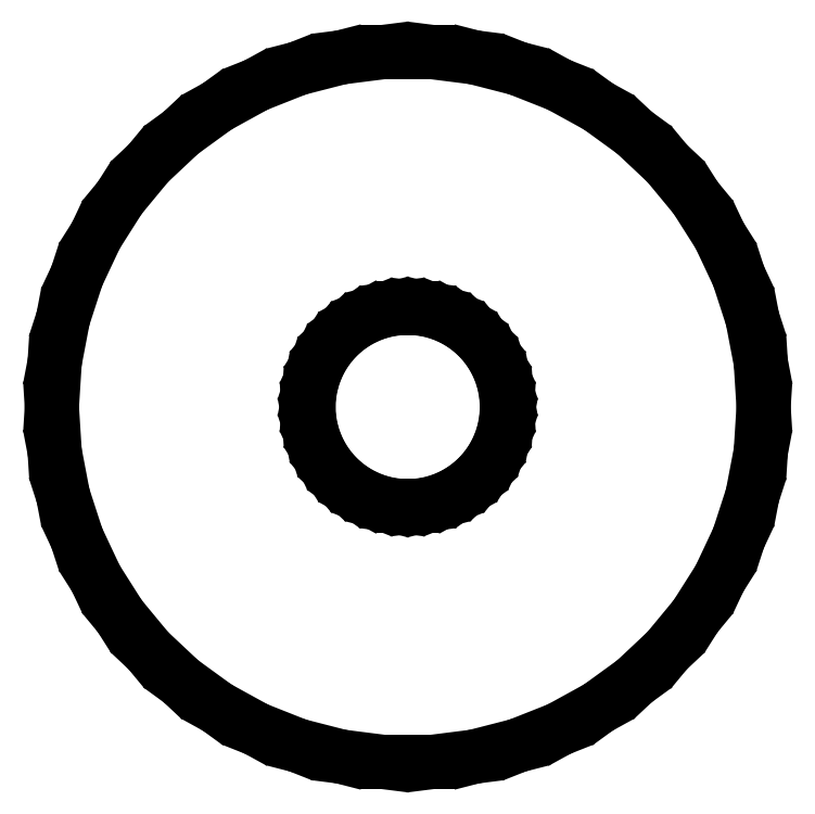
<metadata>
{"format":"dxf","ext":"dxf","renderer":"ezdxf+matplotlib","layout":"modelspace","background":"white","min_lineweight":24,"dpi":150}
</metadata>
<code>
0
SECTION
2
ENTITIES
0
LINE
8
0
10
2.014
20
-10.56
11
3.322
21
-10.22
0
LINE
8
0
10
3.322
20
-10.22
11
4.577
21
-9.727
0
LINE
8
0
10
4.577
20
-9.727
11
5.76
21
-9.077
0
LINE
8
0
10
5.76
20
-9.077
11
6.852
21
-8.283
0
LINE
8
0
10
6.852
20
-8.283
11
7.836
21
-7.359
0
LINE
8
0
10
7.836
20
-7.359
11
8.697
21
-6.319
0
LINE
8
0
10
8.697
20
-6.319
11
9.42
21
-5.179
0
LINE
8
0
10
9.42
20
-5.179
11
9.995
21
-3.957
0
LINE
8
0
10
9.995
20
-3.957
11
10.41
21
-2.673
0
LINE
8
0
10
10.41
20
-2.673
11
10.67
21
-1.347
0
LINE
8
0
10
10.67
20
-1.347
11
10.75
21
0
0
LINE
8
0
10
10.75
20
0
11
10.67
21
1.347
0
LINE
8
0
10
10.67
20
1.347
11
10.41
21
2.673
0
LINE
8
0
10
10.41
20
2.673
11
9.995
21
3.957
0
LINE
8
0
10
9.995
20
3.957
11
9.42
21
5.179
0
LINE
8
0
10
9.42
20
5.179
11
8.697
21
6.319
0
LINE
8
0
10
8.697
20
6.319
11
7.836
21
7.359
0
LINE
8
0
10
7.836
20
7.359
11
6.852
21
8.283
0
LINE
8
0
10
6.852
20
8.283
11
5.76
21
9.077
0
LINE
8
0
10
5.76
20
9.077
11
4.577
21
9.727
0
LINE
8
0
10
4.577
20
9.727
11
3.322
21
10.22
0
LINE
8
0
10
3.322
20
10.22
11
2.014
21
10.56
0
LINE
8
0
10
2.014
20
10.56
11
0.675
21
10.73
0
LINE
8
0
10
0.675
20
10.73
11
-0.675
21
10.73
0
LINE
8
0
10
-0.675
20
10.73
11
-2.014
21
10.56
0
LINE
8
0
10
-2.014
20
10.56
11
-3.322
21
10.22
0
LINE
8
0
10
-3.322
20
10.22
11
-4.577
21
9.727
0
LINE
8
0
10
-4.577
20
9.727
11
-5.76
21
9.077
0
LINE
8
0
10
-5.76
20
9.077
11
-6.852
21
8.283
0
LINE
8
0
10
-6.852
20
8.283
11
-7.836
21
7.359
0
LINE
8
0
10
-7.836
20
7.359
11
-8.697
21
6.319
0
LINE
8
0
10
-8.697
20
6.319
11
-9.42
21
5.179
0
LINE
8
0
10
-9.42
20
5.179
11
-9.995
21
3.957
0
LINE
8
0
10
-9.995
20
3.957
11
-10.41
21
2.673
0
LINE
8
0
10
-10.41
20
2.673
11
-10.67
21
1.347
0
LINE
8
0
10
-10.67
20
1.347
11
-10.75
21
0
0
LINE
8
0
10
-10.75
20
0
11
-10.67
21
-1.347
0
LINE
8
0
10
-10.67
20
-1.347
11
-10.41
21
-2.673
0
LINE
8
0
10
-10.41
20
-2.673
11
-9.995
21
-3.957
0
LINE
8
0
10
-9.995
20
-3.957
11
-9.42
21
-5.179
0
LINE
8
0
10
-9.42
20
-5.179
11
-8.697
21
-6.319
0
LINE
8
0
10
-8.697
20
-6.319
11
-7.836
21
-7.359
0
LINE
8
0
10
-7.836
20
-7.359
11
-6.852
21
-8.283
0
LINE
8
0
10
-6.852
20
-8.283
11
-5.76
21
-9.077
0
LINE
8
0
10
-5.76
20
-9.077
11
-4.577
21
-9.727
0
LINE
8
0
10
-4.577
20
-9.727
11
-3.322
21
-10.22
0
LINE
8
0
10
-3.322
20
-10.22
11
-2.014
21
-10.56
0
LINE
8
0
10
-2.014
20
-10.56
11
-0.675
21
-10.73
0
LINE
8
0
10
-0.675
20
-10.73
11
0.675
21
-10.73
0
LINE
8
0
10
0.675
20
-10.73
11
2.014
21
-10.56
0
LINE
8
0
10
-0.1884
20
-2.994
11
-0.5621
21
-2.947
0
LINE
8
0
10
-0.5621
20
-2.947
11
-0.927
21
-2.853
0
LINE
8
0
10
-0.927
20
-2.853
11
-1.277
21
-2.714
0
LINE
8
0
10
-1.277
20
-2.714
11
-1.607
21
-2.533
0
LINE
8
0
10
-1.607
20
-2.533
11
-1.912
21
-2.312
0
LINE
8
0
10
-1.912
20
-2.312
11
-2.187
21
-2.054
0
LINE
8
0
10
-2.187
20
-2.054
11
-2.427
21
-1.763
0
LINE
8
0
10
-2.427
20
-1.763
11
-2.629
21
-1.445
0
LINE
8
0
10
-2.629
20
-1.445
11
-2.789
21
-1.104
0
LINE
8
0
10
-2.789
20
-1.104
11
-2.906
21
-0.7461
0
LINE
8
0
10
-2.906
20
-0.7461
11
-2.976
21
-0.376
0
LINE
8
0
10
-2.976
20
-0.376
11
-3
21
0
0
LINE
8
0
10
-3
20
0
11
-2.976
21
0.376
0
LINE
8
0
10
-2.976
20
0.376
11
-2.906
21
0.7461
0
LINE
8
0
10
-2.906
20
0.7461
11
-2.789
21
1.104
0
LINE
8
0
10
-2.789
20
1.104
11
-2.629
21
1.445
0
LINE
8
0
10
-2.629
20
1.445
11
-2.427
21
1.763
0
LINE
8
0
10
-2.427
20
1.763
11
-2.187
21
2.054
0
LINE
8
0
10
-2.187
20
2.054
11
-1.912
21
2.312
0
LINE
8
0
10
-1.912
20
2.312
11
-1.607
21
2.533
0
LINE
8
0
10
-1.607
20
2.533
11
-1.277
21
2.714
0
LINE
8
0
10
-1.277
20
2.714
11
-0.927
21
2.853
0
LINE
8
0
10
-0.927
20
2.853
11
-0.5621
21
2.947
0
LINE
8
0
10
-0.5621
20
2.947
11
-0.1884
21
2.994
0
LINE
8
0
10
-0.1884
20
2.994
11
0.1884
21
2.994
0
LINE
8
0
10
0.1884
20
2.994
11
0.5621
21
2.947
0
LINE
8
0
10
0.5621
20
2.947
11
0.927
21
2.853
0
LINE
8
0
10
0.927
20
2.853
11
1.277
21
2.714
0
LINE
8
0
10
1.277
20
2.714
11
1.607
21
2.533
0
LINE
8
0
10
1.607
20
2.533
11
1.912
21
2.312
0
LINE
8
0
10
1.912
20
2.312
11
2.187
21
2.054
0
LINE
8
0
10
2.187
20
2.054
11
2.427
21
1.763
0
LINE
8
0
10
2.427
20
1.763
11
2.629
21
1.445
0
LINE
8
0
10
2.629
20
1.445
11
2.789
21
1.104
0
LINE
8
0
10
2.789
20
1.104
11
2.906
21
0.7461
0
LINE
8
0
10
2.906
20
0.7461
11
2.976
21
0.376
0
LINE
8
0
10
2.976
20
0.376
11
3
21
0
0
LINE
8
0
10
3
20
0
11
2.976
21
-0.376
0
LINE
8
0
10
2.976
20
-0.376
11
2.906
21
-0.7461
0
LINE
8
0
10
2.906
20
-0.7461
11
2.789
21
-1.104
0
LINE
8
0
10
2.789
20
-1.104
11
2.629
21
-1.445
0
LINE
8
0
10
2.629
20
-1.445
11
2.427
21
-1.763
0
LINE
8
0
10
2.427
20
-1.763
11
2.187
21
-2.054
0
LINE
8
0
10
2.187
20
-2.054
11
1.912
21
-2.312
0
LINE
8
0
10
1.912
20
-2.312
11
1.607
21
-2.533
0
LINE
8
0
10
1.607
20
-2.533
11
1.277
21
-2.714
0
LINE
8
0
10
1.277
20
-2.714
11
0.927
21
-2.853
0
LINE
8
0
10
0.927
20
-2.853
11
0.5621
21
-2.947
0
LINE
8
0
10
0.5621
20
-2.947
11
0.1884
21
-2.994
0
LINE
8
0
10
0.1884
20
-2.994
11
-0.1884
21
-2.994
0
ENDSEC
0
EOF

</code>
